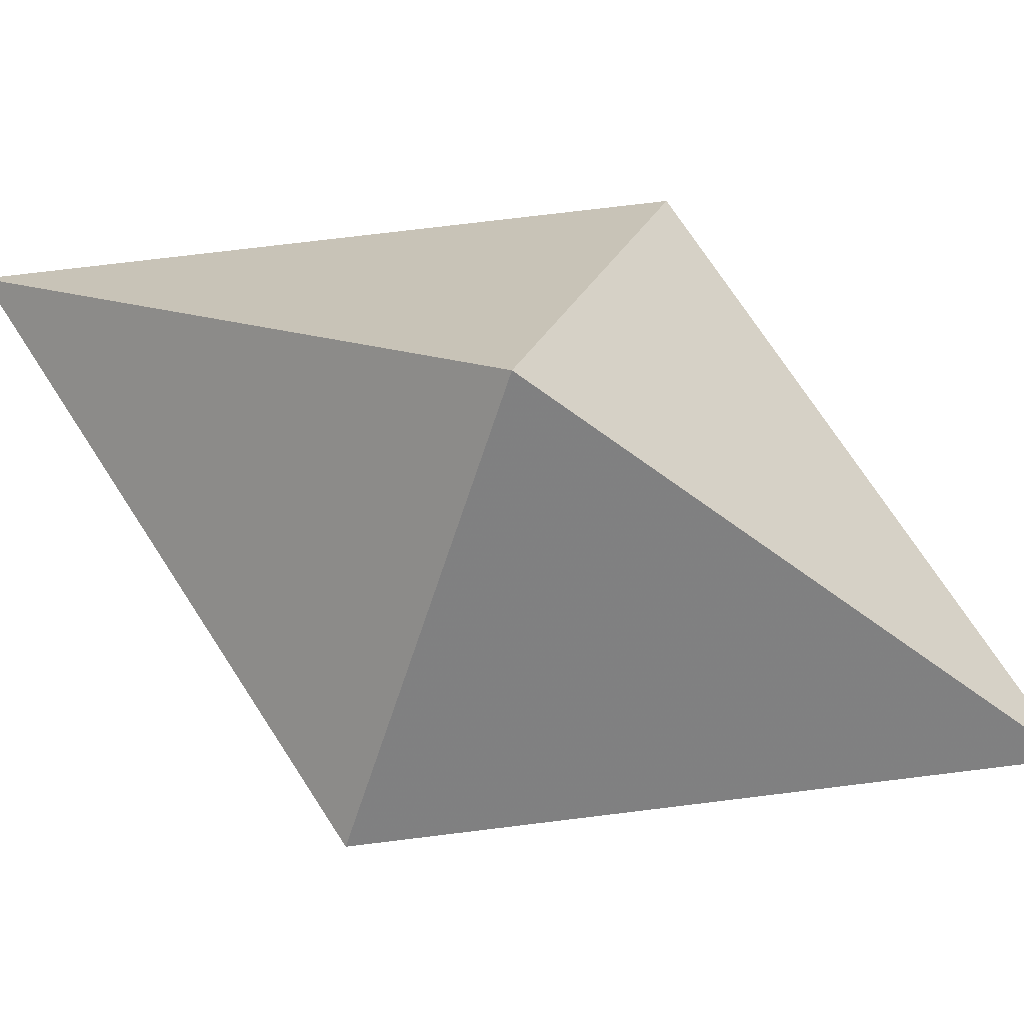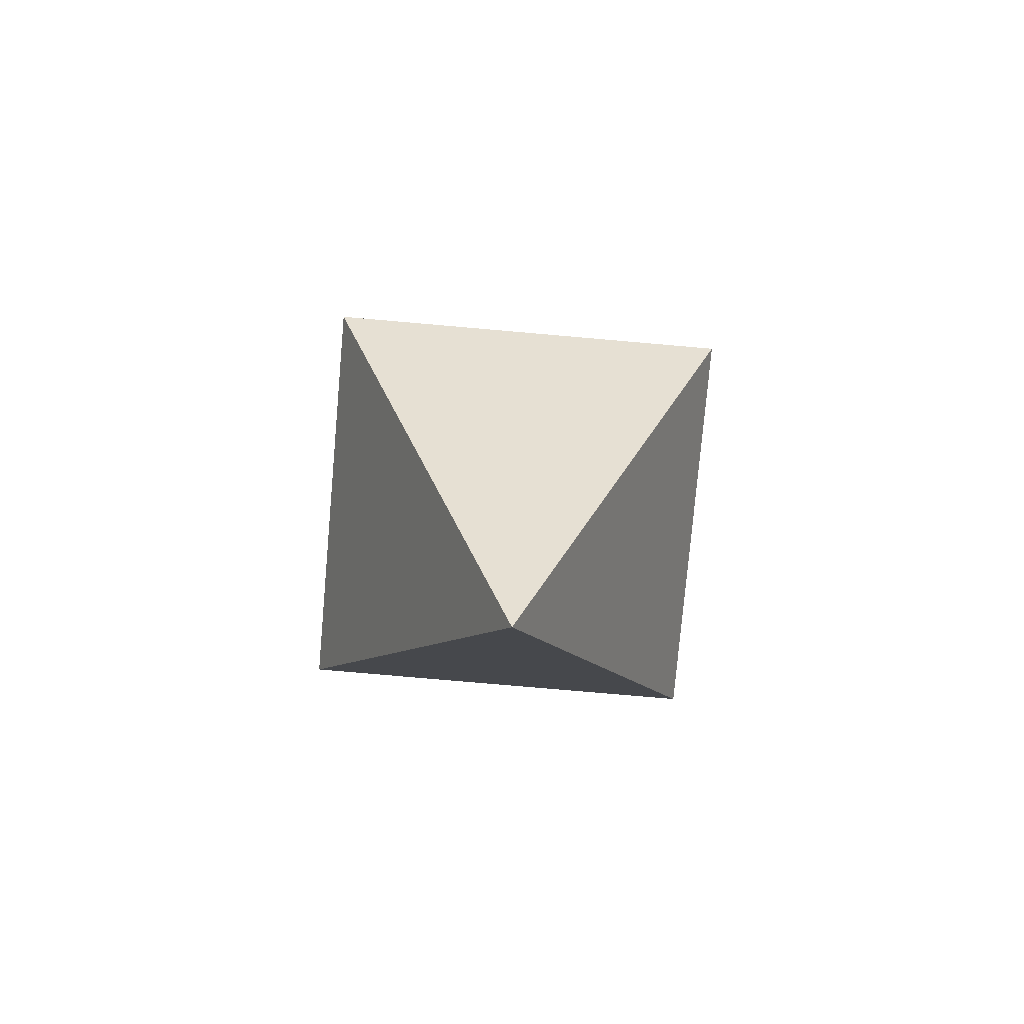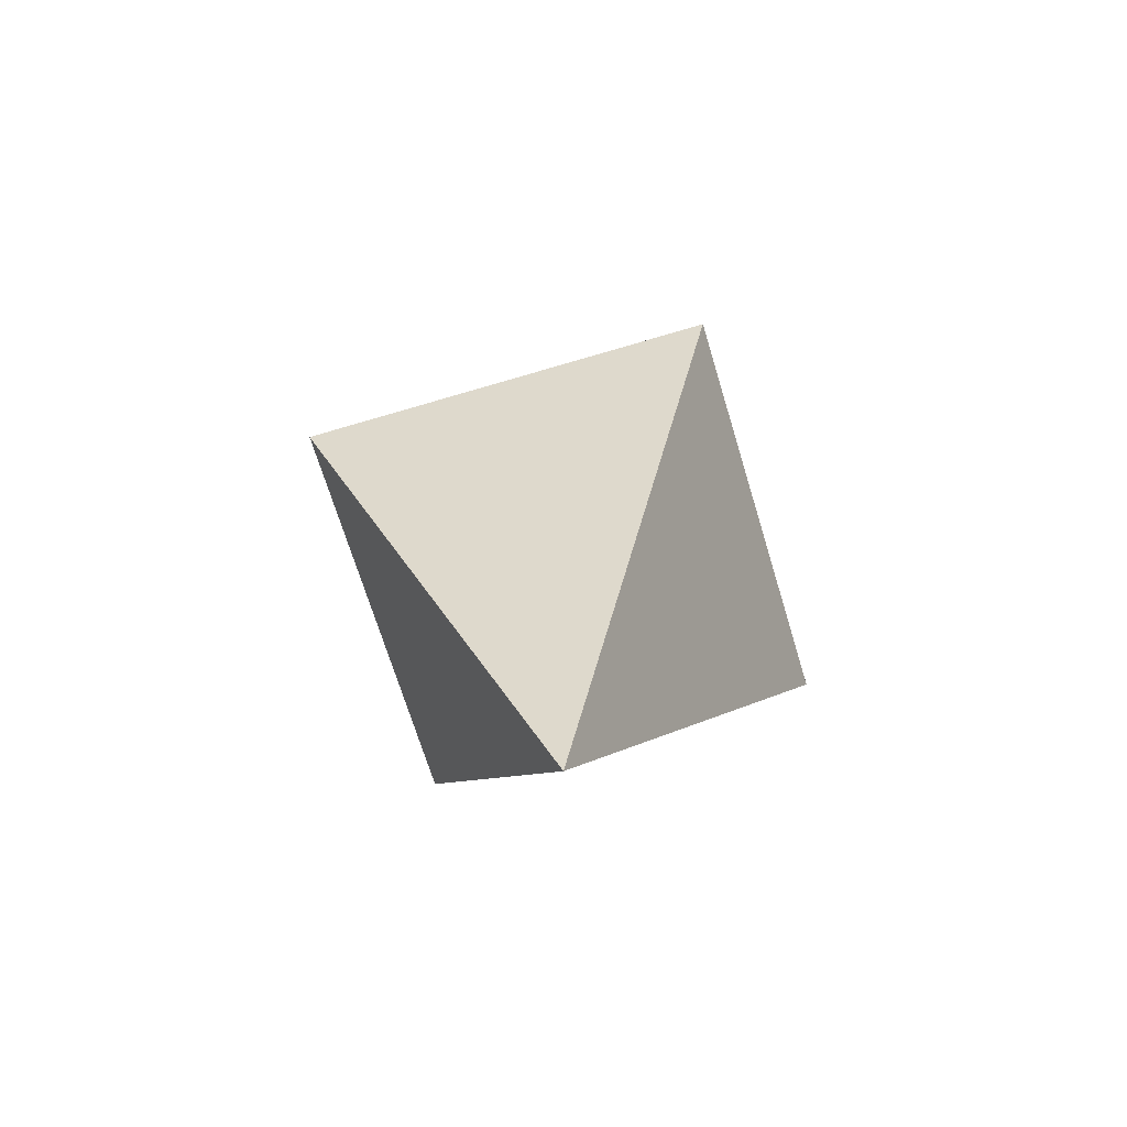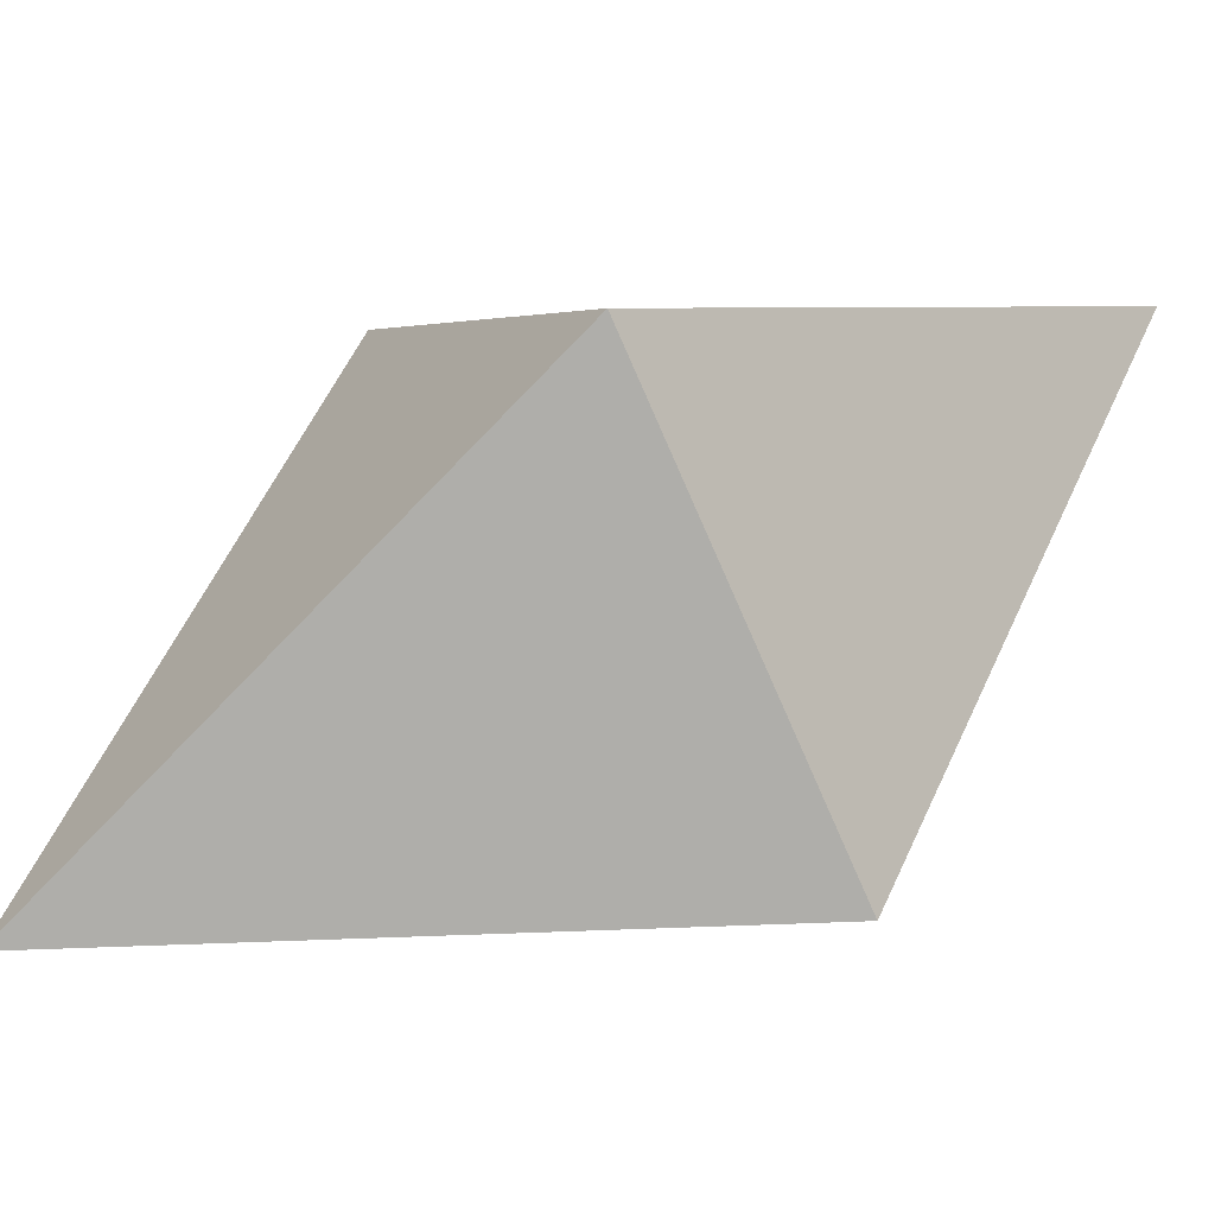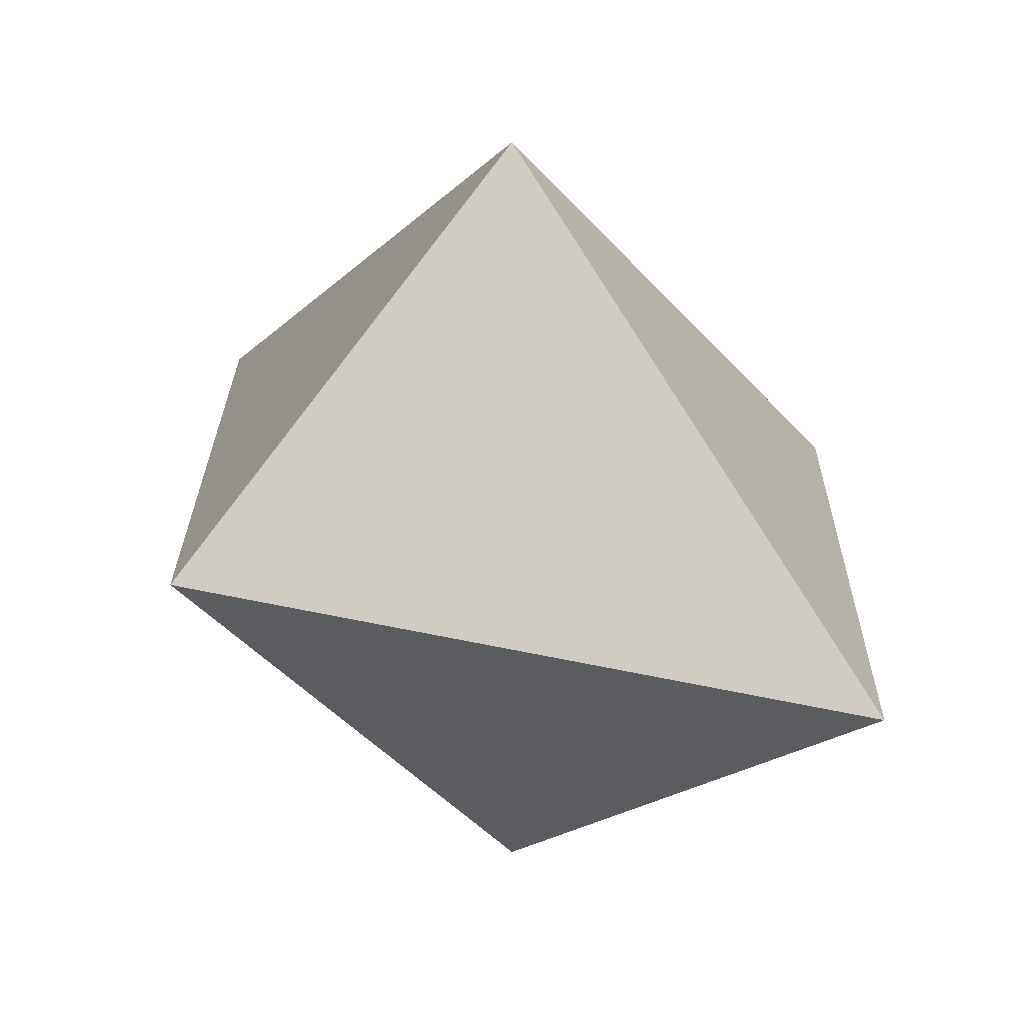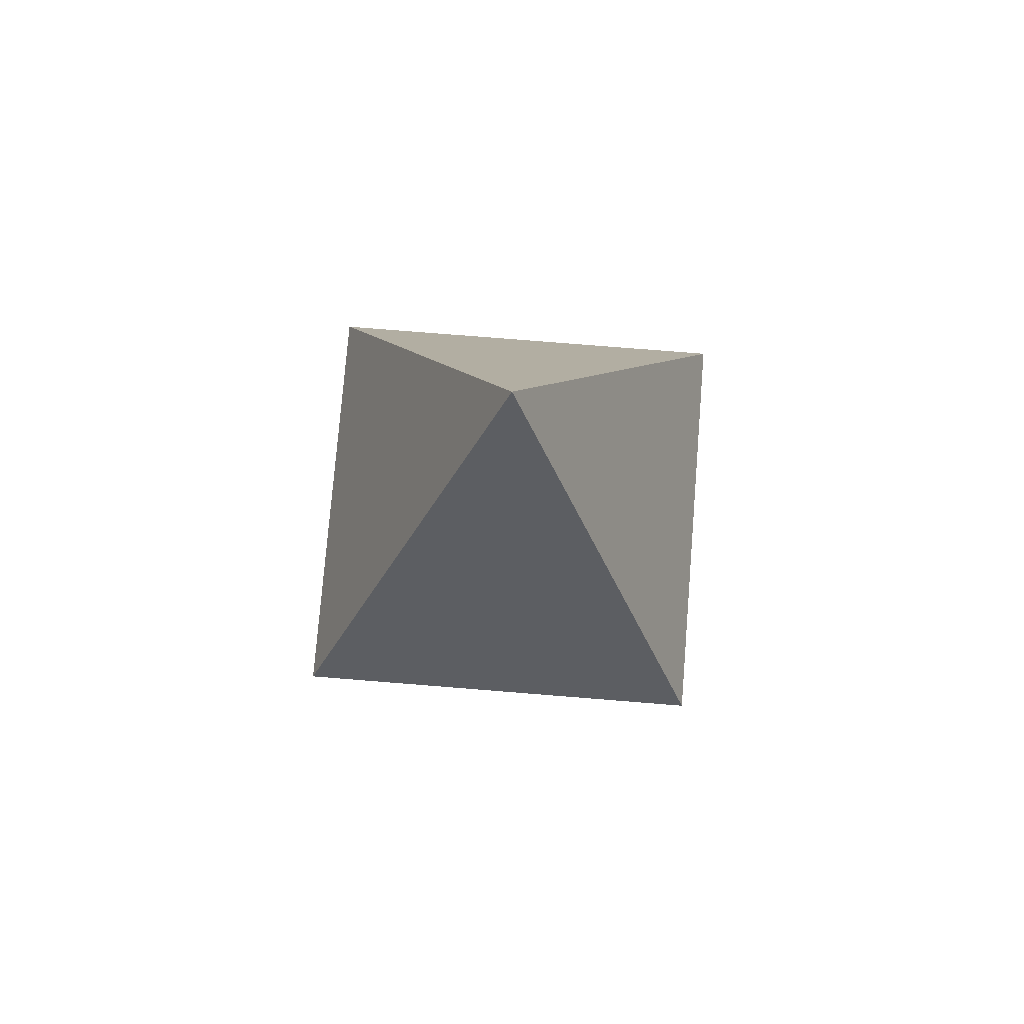
<metadata>
{"format":"obj","ext":"obj","renderer":"f3d","projection":"perspective","resolution":1024,"background":"white","views":[{"elev":70.6,"azim":-64.9,"up":"+Z"},{"elev":-76.7,"azim":-140.0,"up":"+Y"},{"elev":-67.6,"azim":-118.3,"up":"+Y"},{"elev":52.9,"azim":-124.5,"up":"+Z"},{"elev":20.2,"azim":148.3,"up":"+Z"},{"elev":76.1,"azim":49.6,"up":"+Y"}]}
</metadata>
<code>
g Platonic
v -63 100 0
v 0 100 63
v 63 100 0
v 0 100 -63
v 0 200 0
v 0 0 0
f 1 2 5
f 2 3 5
f 3 4 5
f 4 1 5
f 2 1 6
f 3 2 6
f 4 3 6
f 1 4 6

</code>
